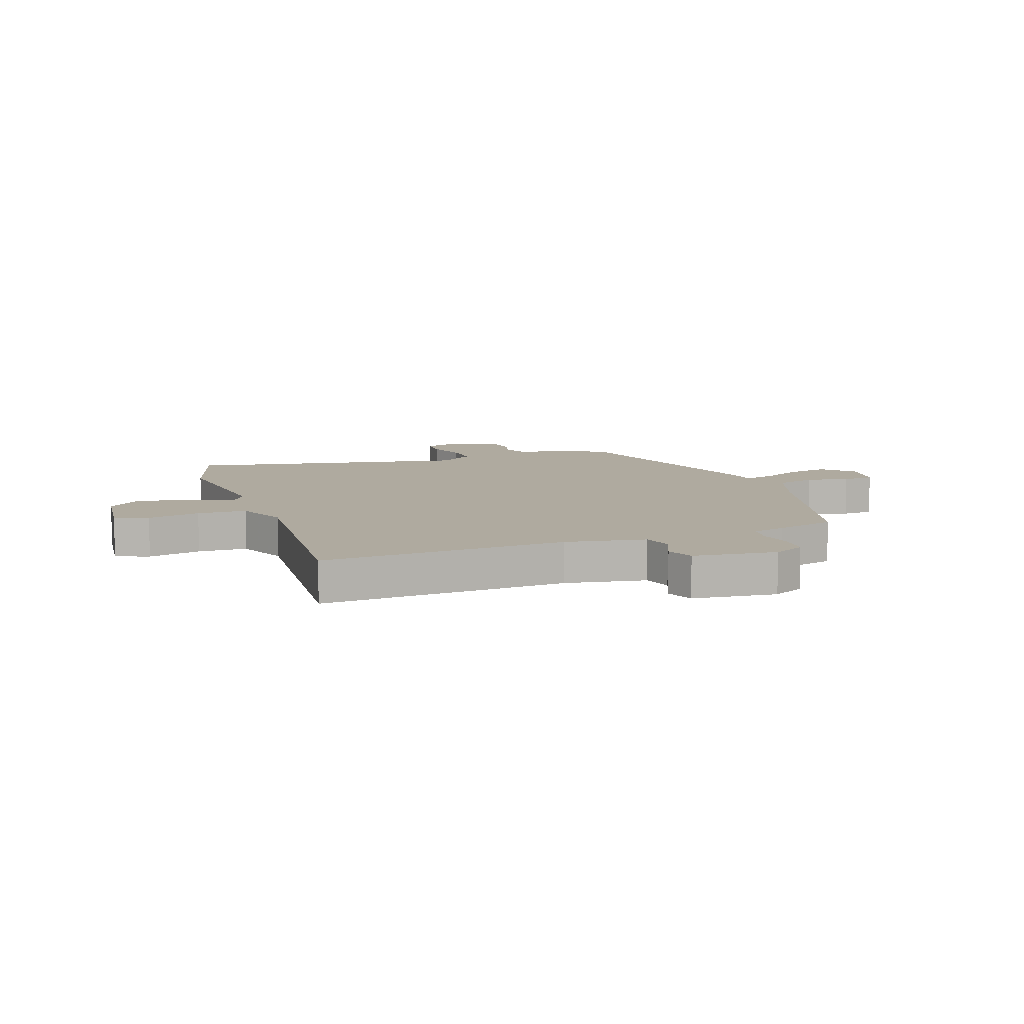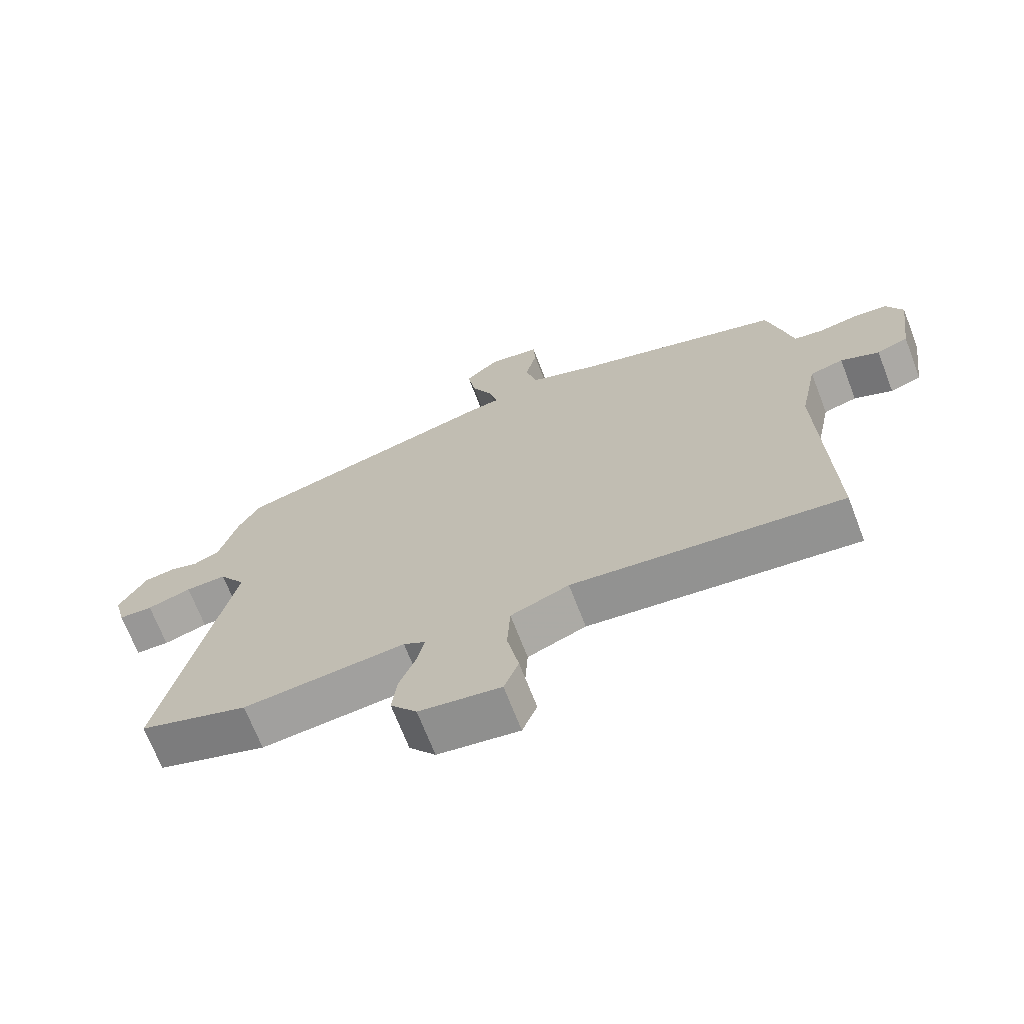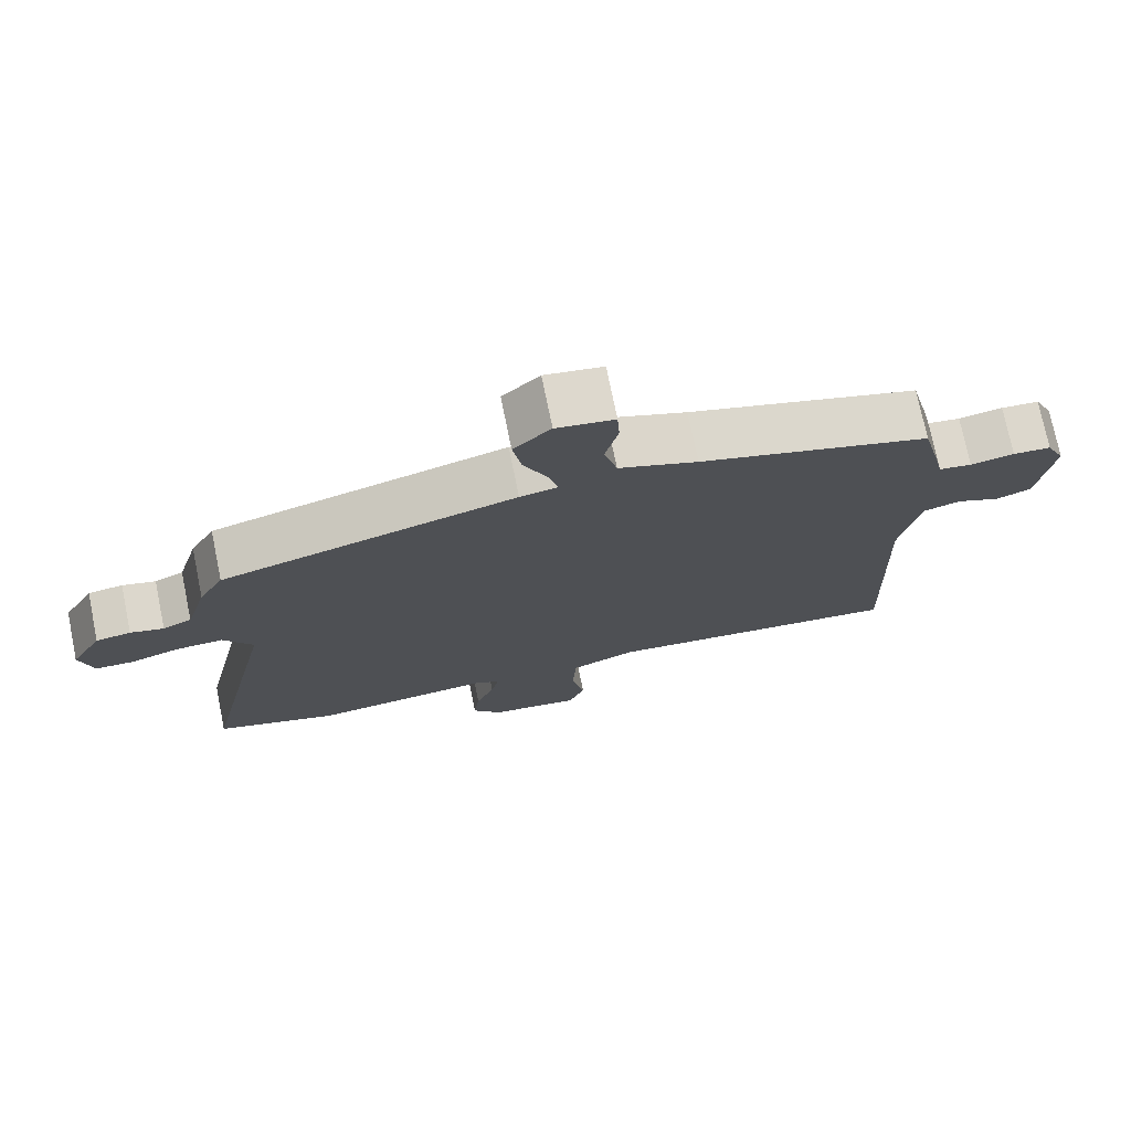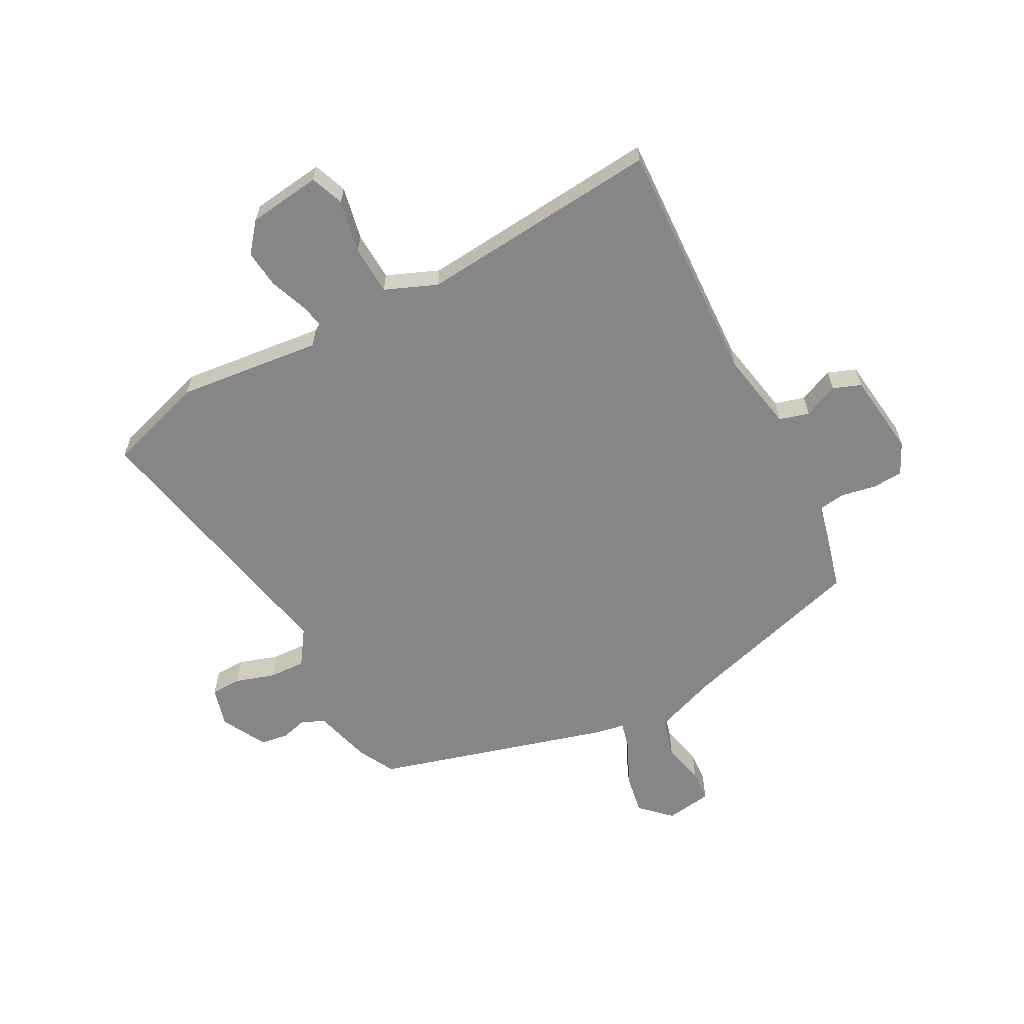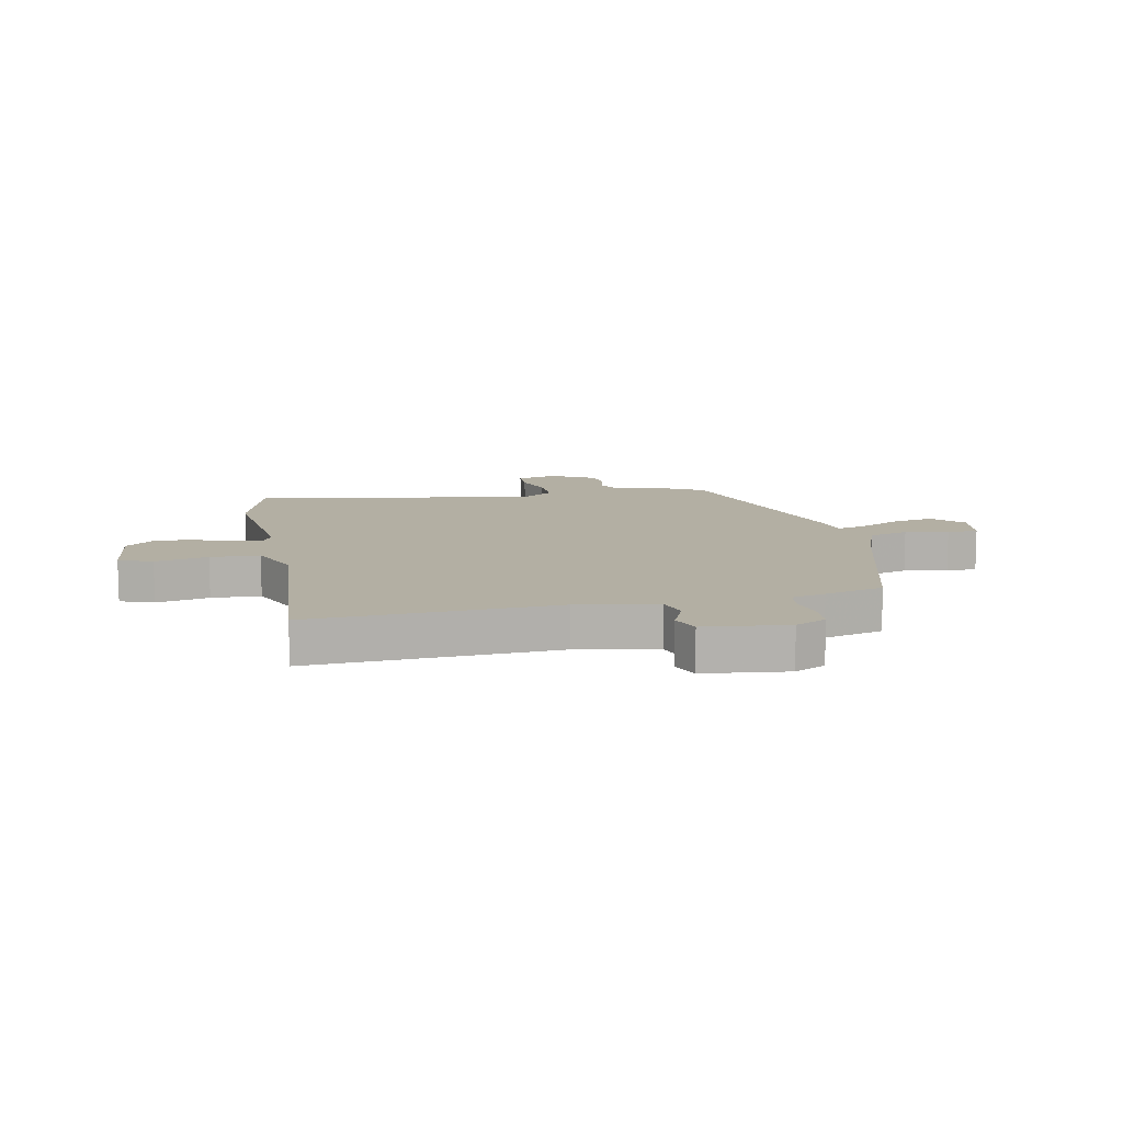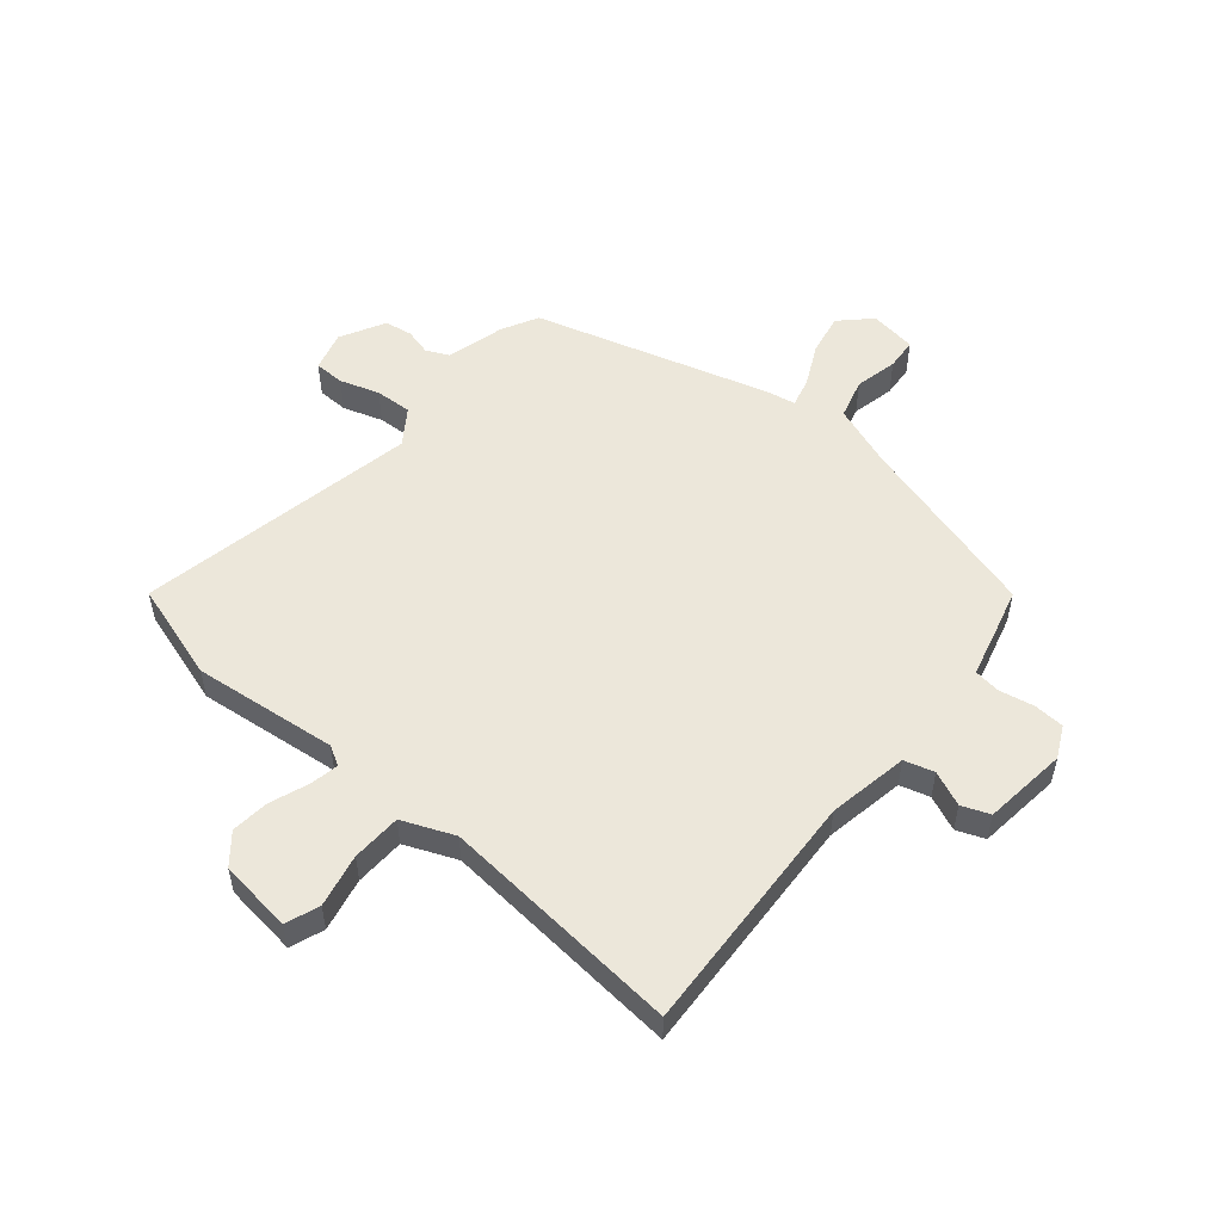
<metadata>
{"format":"obj","ext":"obj","renderer":"f3d","projection":"perspective","resolution":1024,"background":"white","views":[{"elev":9.5,"azim":-110.9,"up":"+Y"},{"elev":-69.4,"azim":-158.9,"up":"+Z"},{"elev":74.4,"azim":168.4,"up":"+Z"},{"elev":-62.1,"azim":-152.7,"up":"+Y"},{"elev":11.1,"azim":-102.7,"up":"+Y"},{"elev":53.4,"azim":-141.1,"up":"+Y"}]}
</metadata>
<code>
v 0.59 0.07 -0.47
v 0.42 0.07 -0.526
v 0.168 0.07 -0.502
v 0.134 0.07 -0.522
v 0.145 0.07 -0.572
v 0.171 0.07 -0.638
v 0.179 0.07 -0.704
v 0.138 0.07 -0.756
v 0.011 0.07 -0.774
v -0.012 0.07 -0.716
v 0.006 0.07 -0.623
v 0.001 0.07 -0.537
v -0.09 0.07 -0.501
v -0.511 0.07 -0.545
v -0.497 0.07 -0.116
v -0.525 0.07 0.023
v -0.577 0.07 0.037
v -0.637 0.07 0.01
v -0.686 0.07 0.028
v -0.706 0.07 0.174
v -0.68 0.07 0.229
v -0.627 0.07 0.233
v -0.566 0.07 0.222
v -0.52 0.07 0.229
v -0.507 0.07 0.287
v -0.481 0.07 0.392
v -0.159 0.07 0.49
v -0.049 0.07 0.532
v -0.031 0.07 0.602
v -0.049 0.07 0.676
v -0.046 0.07 0.731
v 0.035 0.07 0.744
v 0.087 0.07 0.695
v 0.075 0.07 0.623
v 0.041 0.07 0.55
v 0.029 0.07 0.499
v 0.081 0.07 0.49
v 0.49 0.07 0.379
v 0.524 0.07 0.317
v 0.553 0.07 0.216
v 0.593 0.07 0.198
v 0.639 0.07 0.211
v 0.687 0.07 0.204
v 0.73 0.07 0.127
v 0.712 0.07 0.057
v 0.659 0.07 0.055
v 0.59 0.07 0.076
v 0.526 0.07 0.078
v 0.485 0.07 0.016
v 0.59 0 -0.47
v 0.42 0 -0.526
v 0.168 0 -0.502
v 0.134 0 -0.522
v 0.145 0 -0.572
v 0.171 0 -0.638
v 0.179 0 -0.704
v 0.138 0 -0.756
v 0.011 0 -0.774
v -0.012 0 -0.716
v 0.006 0 -0.623
v 0.001 0 -0.537
v -0.09 0 -0.501
v -0.511 0 -0.545
v -0.497 0 -0.116
v -0.525 0 0.023
v -0.577 0 0.037
v -0.637 0 0.01
v -0.686 0 0.028
v -0.706 0 0.174
v -0.68 0 0.229
v -0.627 0 0.233
v -0.566 0 0.222
v -0.52 0 0.229
v -0.507 0 0.287
v -0.481 0 0.392
v -0.159 0 0.49
v -0.049 0 0.532
v -0.031 0 0.602
v -0.049 0 0.676
v -0.046 0 0.731
v 0.035 0 0.744
v 0.087 0 0.695
v 0.075 0 0.623
v 0.041 0 0.55
v 0.029 0 0.499
v 0.081 0 0.49
v 0.49 0 0.379
v 0.524 0 0.317
v 0.553 0 0.216
v 0.593 0 0.198
v 0.639 0 0.211
v 0.687 0 0.204
v 0.73 0 0.127
v 0.712 0 0.057
v 0.659 0 0.055
v 0.59 0 0.076
v 0.526 0 0.078
v 0.485 0 0.016
f 45 46 47
f 44 45 47
f 43 44 47
f 42 43 47
f 41 42 47
f 40 41 47 48
f 40 48 49
f 39 40 49
f 38 39 49
f 37 38 49
f 36 37 49
f 33 34 35
f 32 33 35
f 31 32 35
f 30 31 35
f 29 30 35
f 28 29 35 36
f 1 2 3
f 49 1 3
f 36 49 3
f 28 36 3
f 27 28 3
f 27 3 4
f 26 27 4
f 25 26 4
f 24 25 4
f 21 22 23
f 20 21 23
f 19 20 23
f 18 19 23
f 17 18 23
f 16 17 23 24
f 13 14 15
f 24 4 5
f 16 24 5
f 15 16 5
f 13 15 5
f 12 13 5
f 9 10 11
f 8 9 11
f 8 11 12
f 7 8 12
f 6 7 12
f 5 6 12
f 96 95 94
f 96 94 93
f 96 93 92
f 96 92 91
f 96 91 90
f 97 96 90 89
f 98 97 89
f 98 89 88
f 98 88 87
f 98 87 86
f 98 86 85
f 84 83 82
f 84 82 81
f 84 81 80
f 84 80 79
f 84 79 78
f 85 84 78 77
f 52 51 50
f 52 50 98
f 52 98 85
f 52 85 77
f 52 77 76
f 53 52 76
f 53 76 75
f 53 75 74
f 53 74 73
f 72 71 70
f 72 70 69
f 72 69 68
f 72 68 67
f 72 67 66
f 73 72 66 65
f 64 63 62
f 54 53 73
f 54 73 65
f 54 65 64
f 54 64 62
f 54 62 61
f 60 59 58
f 60 58 57
f 61 60 57
f 61 57 56
f 61 56 55
f 61 55 54
f 1 50 51 2
f 2 51 52 3
f 3 52 53 4
f 4 53 54 5
f 5 54 55 6
f 6 55 56 7
f 7 56 57 8
f 8 57 58 9
f 9 58 59 10
f 10 59 60 11
f 11 60 61 12
f 12 61 62 13
f 13 62 63 14
f 14 63 64 15
f 15 64 65 16
f 16 65 66 17
f 17 66 67 18
f 18 67 68 19
f 19 68 69 20
f 20 69 70 21
f 21 70 71 22
f 22 71 72 23
f 23 72 73 24
f 24 73 74 25
f 25 74 75 26
f 26 75 76 27
f 27 76 77 28
f 28 77 78 29
f 29 78 79 30
f 30 79 80 31
f 31 80 81 32
f 32 81 82 33
f 33 82 83 34
f 34 83 84 35
f 35 84 85 36
f 36 85 86 37
f 37 86 87 38
f 38 87 88 39
f 39 88 89 40
f 40 89 90 41
f 41 90 91 42
f 42 91 92 43
f 43 92 93 44
f 44 93 94 45
f 45 94 95 46
f 46 95 96 47
f 47 96 97 48
f 48 97 98 49
f 49 98 50 1

</code>
